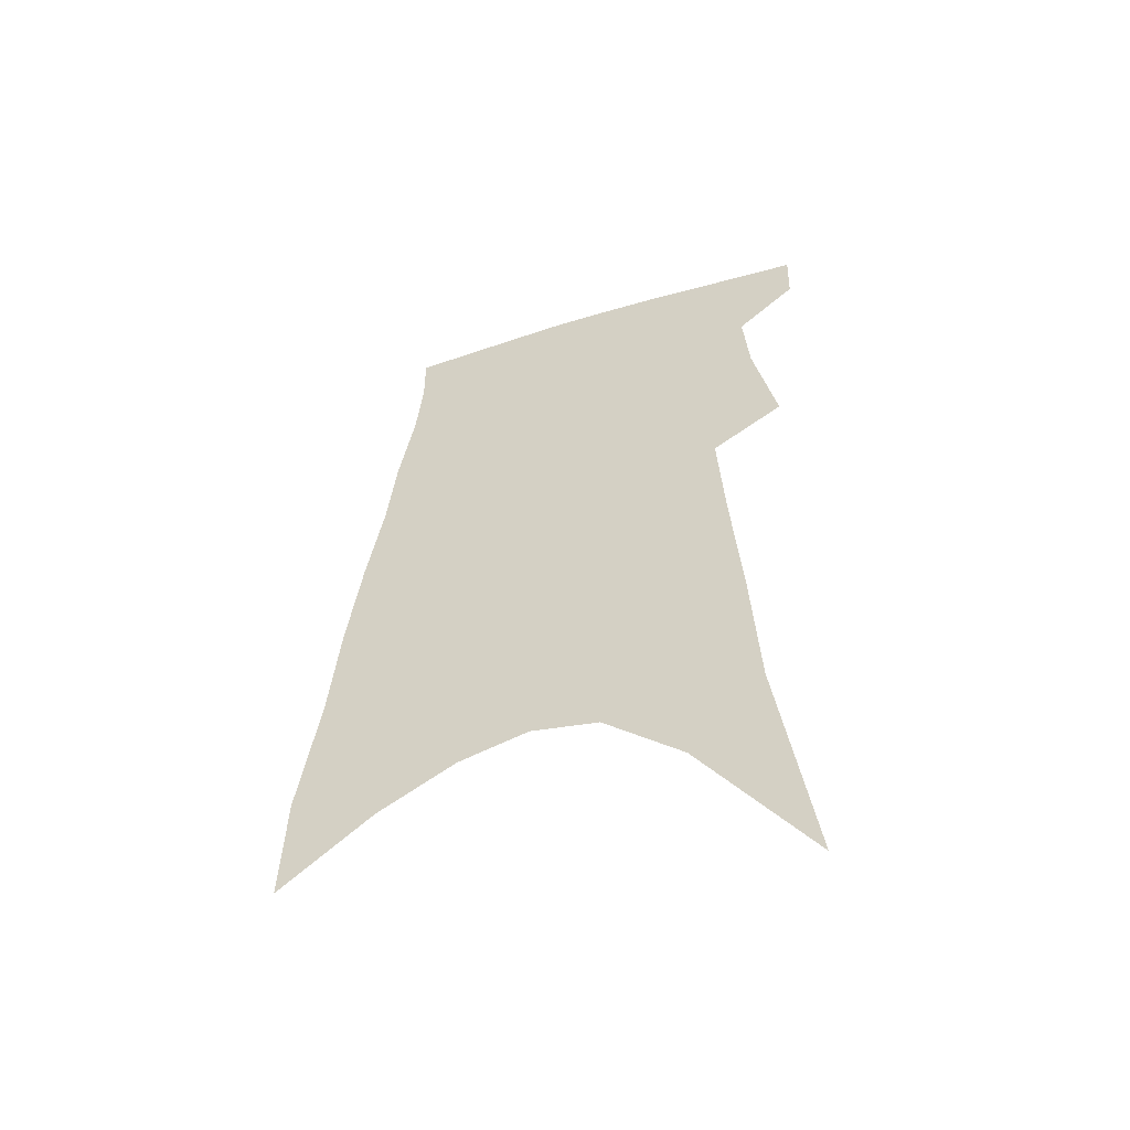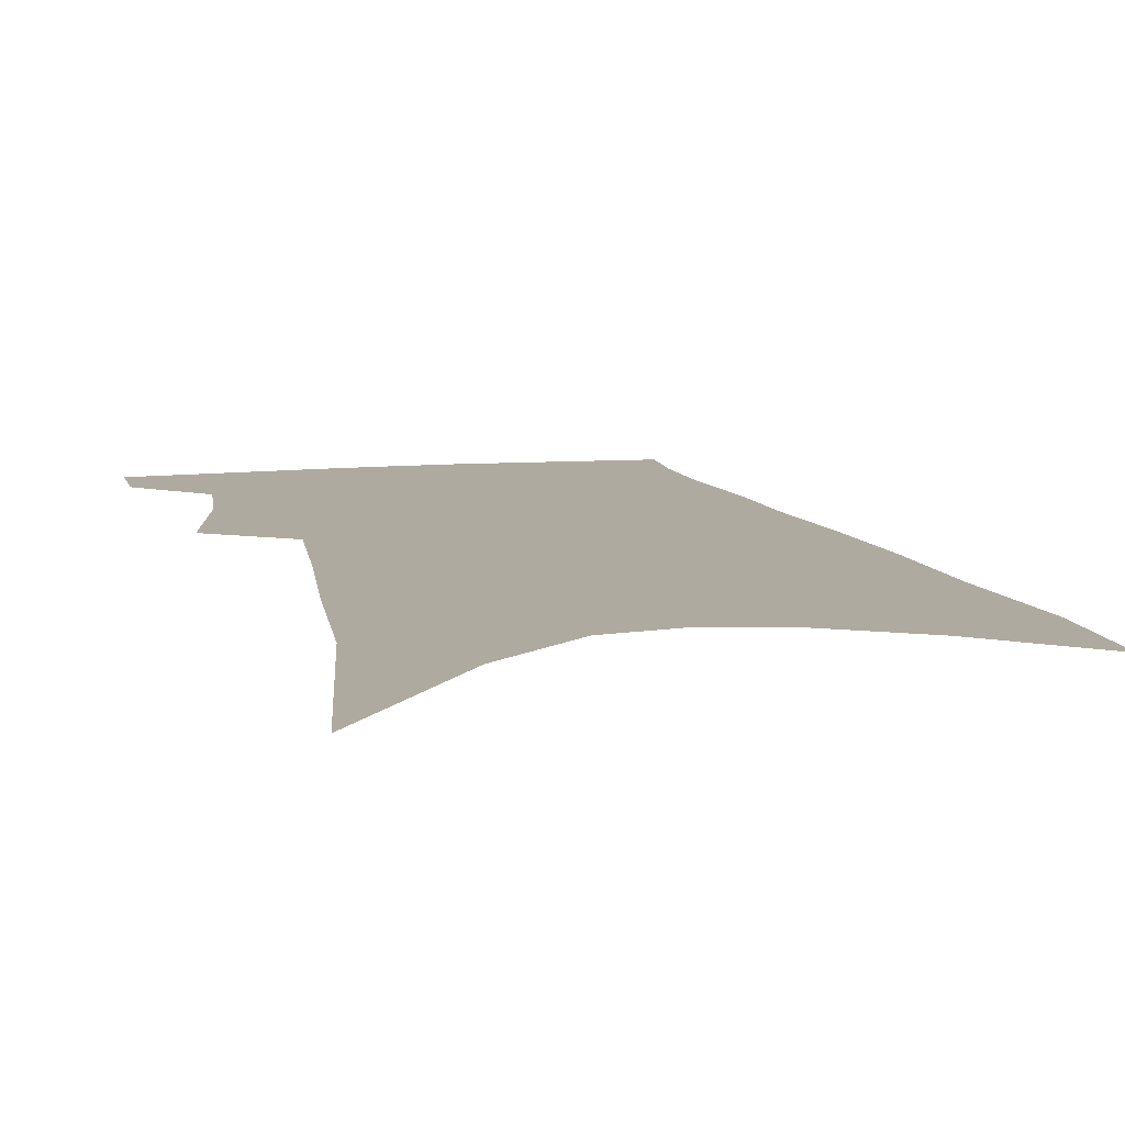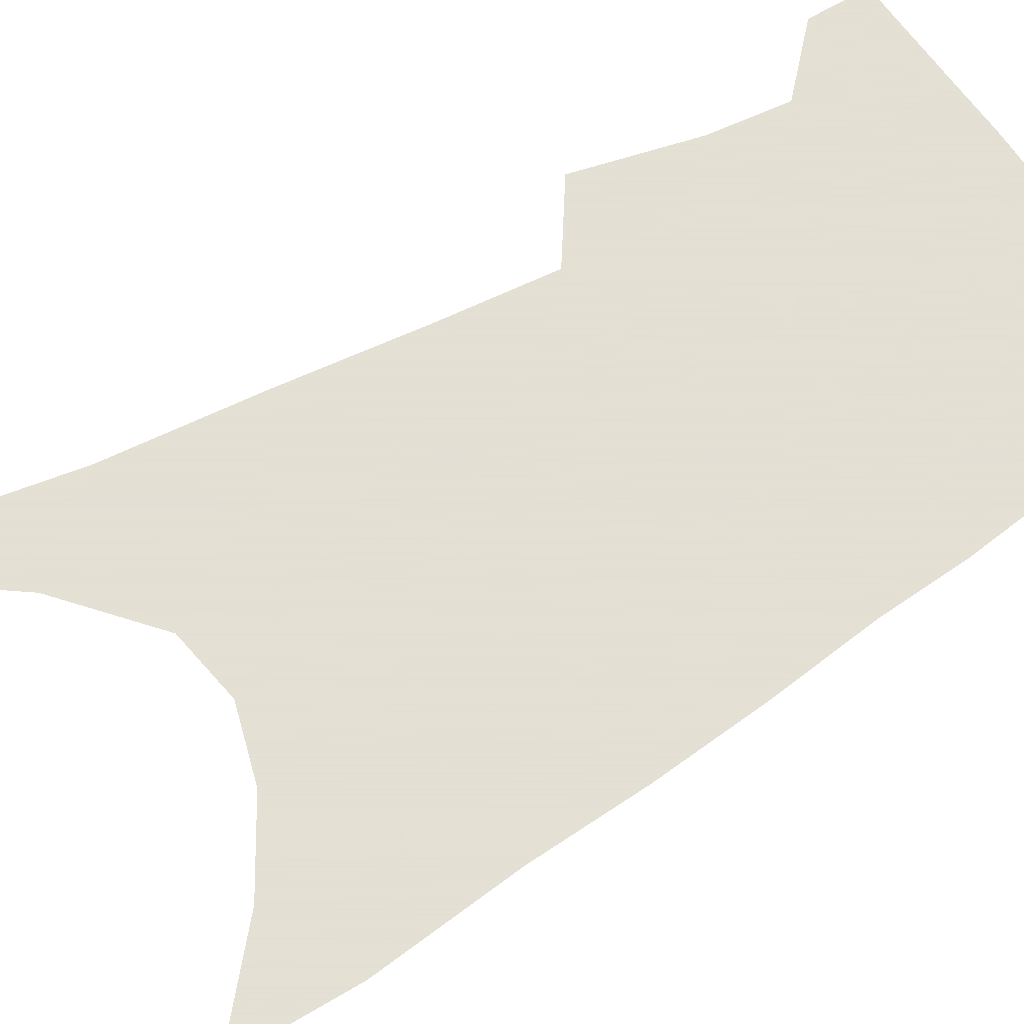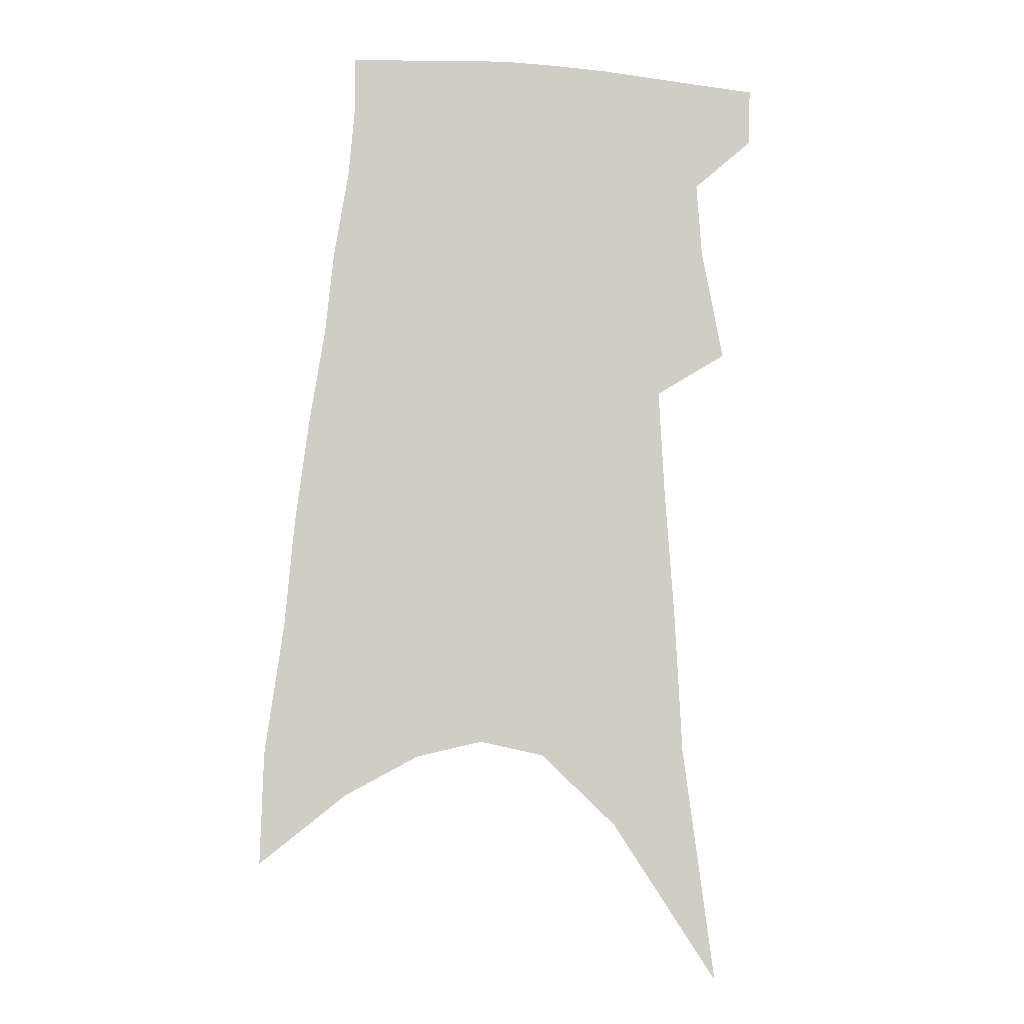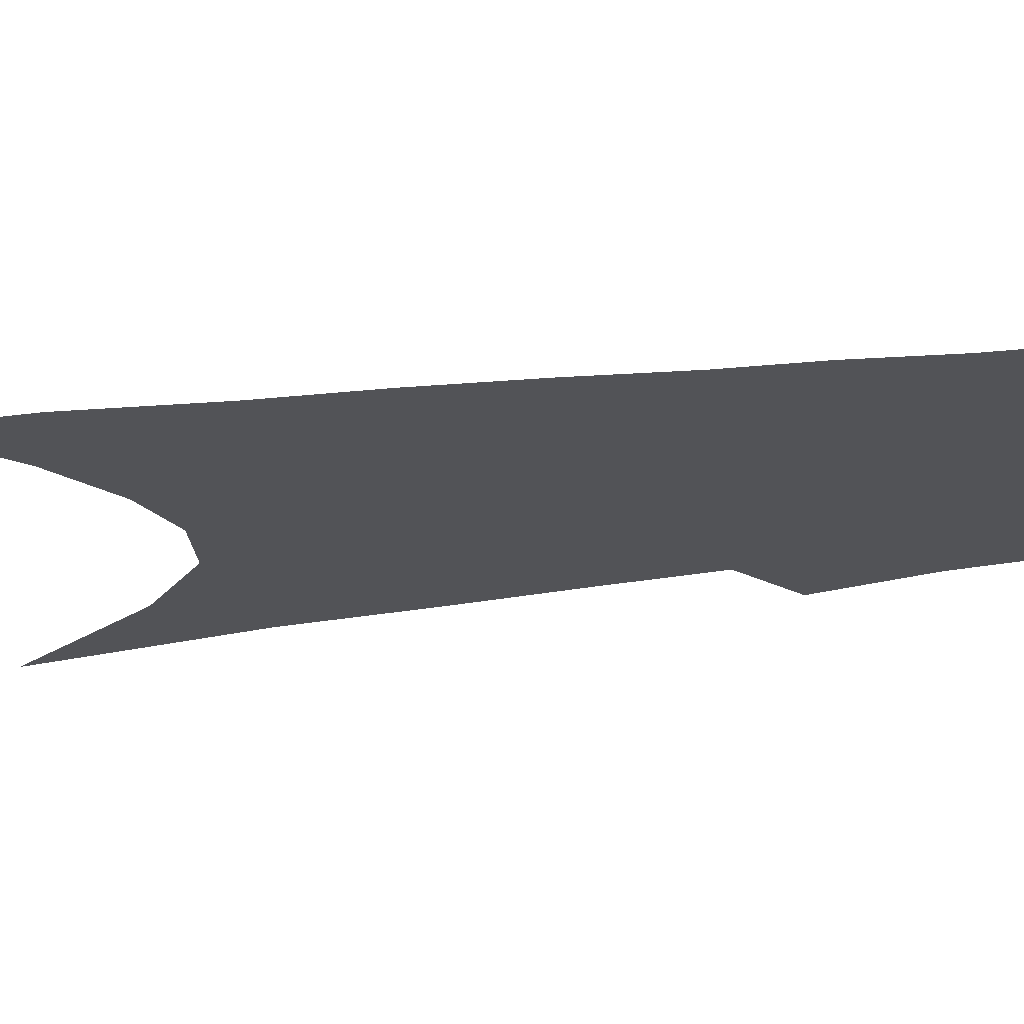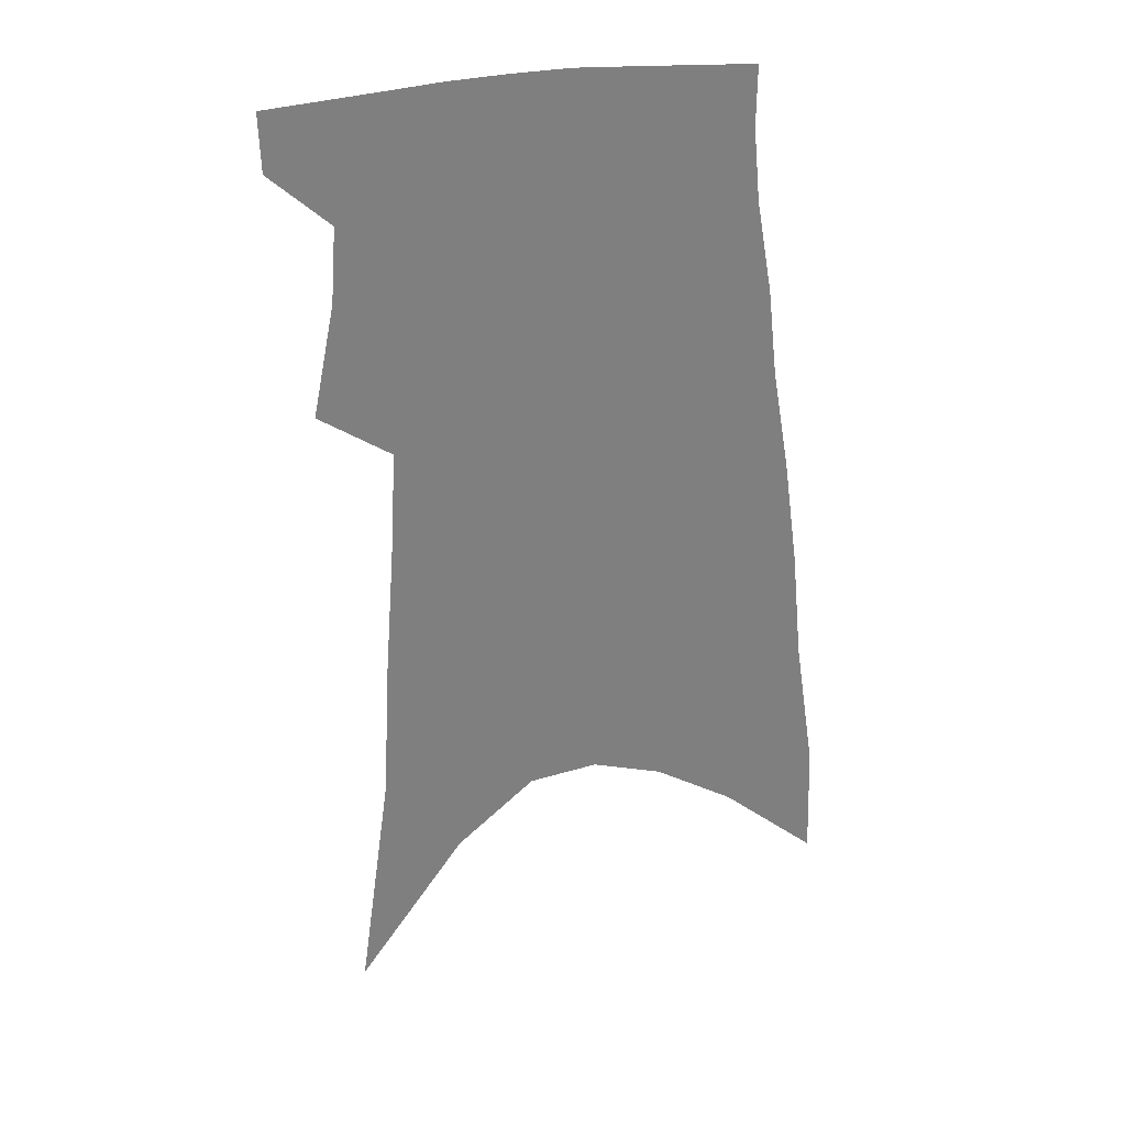
<metadata>
{"format":"obj","ext":"obj","renderer":"f3d","projection":"perspective","resolution":1024,"background":"white","views":[{"elev":-55.7,"azim":-160.6,"up":"+Y"},{"elev":9.5,"azim":-10.9,"up":"+Z"},{"elev":66.2,"azim":61.3,"up":"+Z"},{"elev":-5.6,"azim":174.4,"up":"+Y"},{"elev":-22.3,"azim":106.2,"up":"+Z"},{"elev":30.7,"azim":-7.6,"up":"+Y"}]}
</metadata>
<code>
v 497.6 378.3 0
v 496.9 398.6 0
v 508.8 294.3 0
v 516.5 334.2 0
v 518.4 360.4 0
v 518 381.4 0
v 515.9 400.7 0
v 514.2 58.48 0
v 525.6 143.5 0
v 528.3 194.1 0
v 531.7 240.9 0
v 533.8 279.1 0
v 536.7 313.8 0
v 538.5 341.9 0
v 538.8 364.4 0
v 537.3 383.7 0
v 535.1 403 0
v 551.7 115.9 0
v 555.2 177.1 0
v 555.4 219.5 0
v 555.9 257.6 0
v 556 289.4 0
v 556.7 317.9 0
v 558.1 345.6 0
v 557.7 366.3 0
v 557 385.6 0
v 554.3 405.2 0
v 578.6 141.8 0
v 577.8 186.7 0
v 577.2 230 0
v 576.6 264.5 0
v 576.3 295.1 0
v 576.8 324.7 0
v 576.8 348.1 0
v 577.1 369.1 0
v 575.9 387.3 0
v 573.8 406.8 0
v 601.8 146.9 0
v 599.5 192.4 0
v 597.9 227.7 0
v 596.5 263.4 0
v 595.6 298.5 0
v 595.2 325.9 0
v 595 349.5 0
v 595 369.8 0
v 594.7 388.3 0
v 593.1 407.8 0
v 625.6 141.4 0
v 622.1 186.9 0
v 618.4 230.6 0
v 616.3 265.3 0
v 615 295.4 0
v 614.1 322.5 0
v 613.1 348.6 0
v 613.1 369.7 0
v 613.6 388.9 0
v 613.8 407.5 0
v 652.1 127.3 0
v 646.8 175.6 0
v 641.8 219.6 0
v 638.9 255.2 0
v 635.9 288.5 0
v 633.8 317.9 0
v 633.4 342.5 0
v 631.9 367.6 0
v 631.5 389.1 0
v 632.5 407 0
v 683.3 102.5 0
v 682 142.8 0
v 675.2 190.2 0
v 671.7 228 0
v 666.9 265.2 0
v 661.1 301 0
v 658 330.3 0
v 652.8 361.7 0
v 650.5 386.4 0
v 650.8 406.6 0
v 691 451 0
f 5 6 1
f 1 6 2
f 6 7 2
f 12 13 3
f 3 13 4
f 13 14 4
f 4 14 5
f 14 15 5
f 5 15 6
f 15 16 6
f 6 16 7
f 16 17 7
f 8 18 9
f 18 19 9
f 9 19 10
f 19 20 10
f 10 20 11
f 20 21 11
f 11 21 12
f 21 22 12
f 12 22 13
f 22 23 13
f 13 23 14
f 23 24 14
f 14 24 15
f 24 25 15
f 15 25 16
f 25 26 16
f 16 26 17
f 26 27 17
f 18 28 19
f 28 29 19
f 19 29 20
f 29 30 20
f 20 30 21
f 30 31 21
f 21 31 22
f 31 32 22
f 22 32 23
f 32 33 23
f 23 33 24
f 33 34 24
f 24 34 25
f 34 35 25
f 25 35 26
f 35 36 26
f 26 36 27
f 36 37 27
f 28 38 29
f 38 39 29
f 29 39 30
f 39 40 30
f 30 40 31
f 40 41 31
f 31 41 32
f 41 42 32
f 32 42 33
f 42 43 33
f 33 43 34
f 43 44 34
f 34 44 35
f 44 45 35
f 35 45 36
f 45 46 36
f 36 46 37
f 46 47 37
f 38 48 39
f 48 49 39
f 39 49 40
f 49 50 40
f 40 50 41
f 50 51 41
f 41 51 42
f 51 52 42
f 42 52 43
f 52 53 43
f 43 53 44
f 53 54 44
f 44 54 45
f 54 55 45
f 45 55 46
f 55 56 46
f 46 56 47
f 56 57 47
f 48 58 49
f 58 59 49
f 49 59 50
f 59 60 50
f 50 60 51
f 60 61 51
f 51 61 52
f 61 62 52
f 52 62 53
f 62 63 53
f 53 63 54
f 63 64 54
f 54 64 55
f 64 65 55
f 55 65 56
f 65 66 56
f 56 66 57
f 66 67 57
f 58 68 59
f 68 69 59
f 59 69 60
f 69 70 60
f 60 70 61
f 70 71 61
f 61 71 62
f 71 72 62
f 62 72 63
f 72 73 63
f 63 73 64
f 73 74 64
f 64 74 65
f 74 75 65
f 65 75 66
f 75 76 66
f 66 76 67
f 76 77 67

</code>
